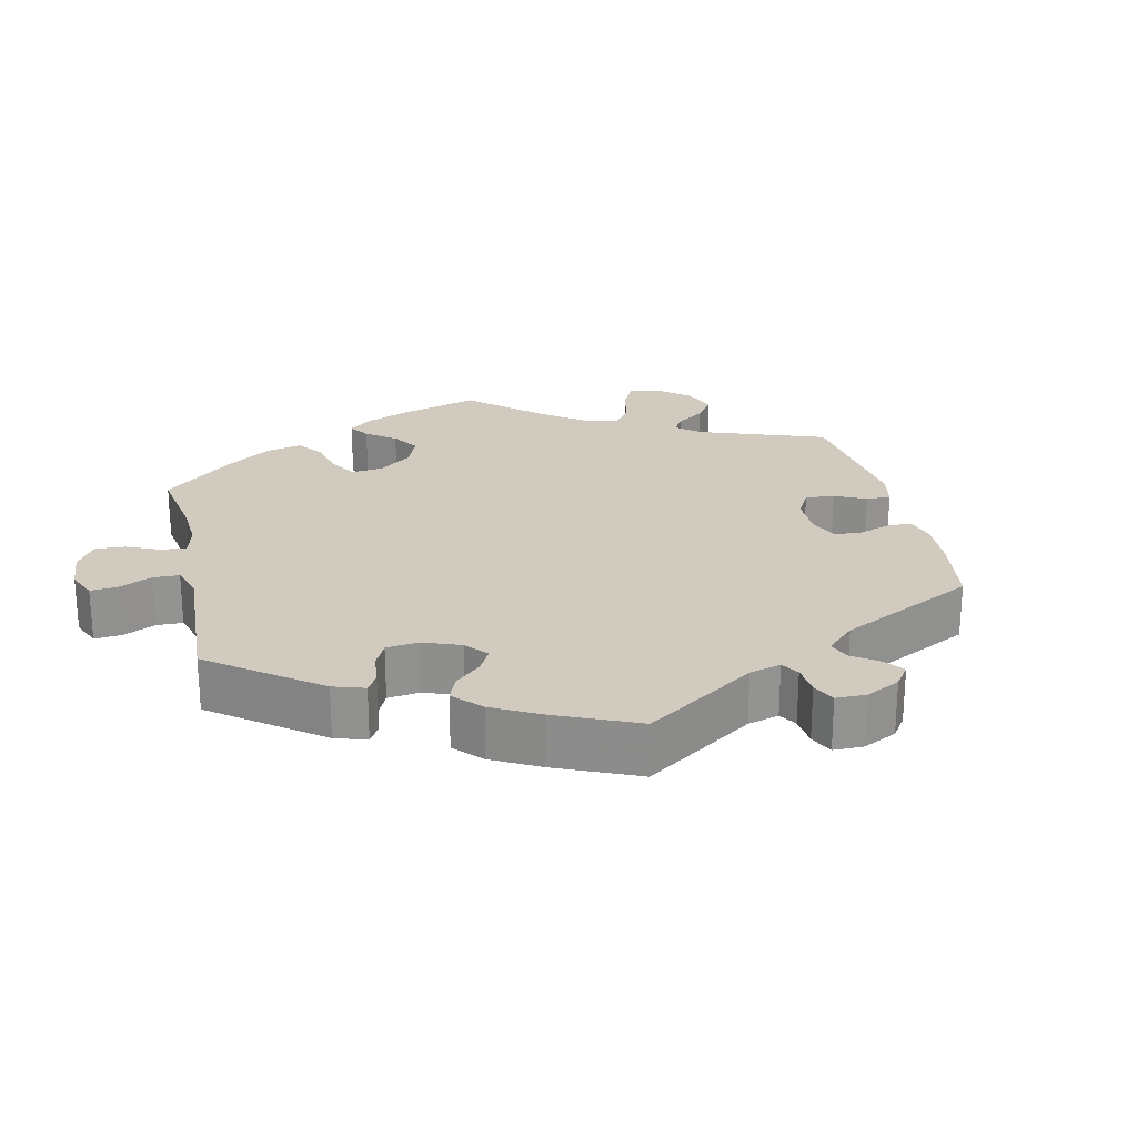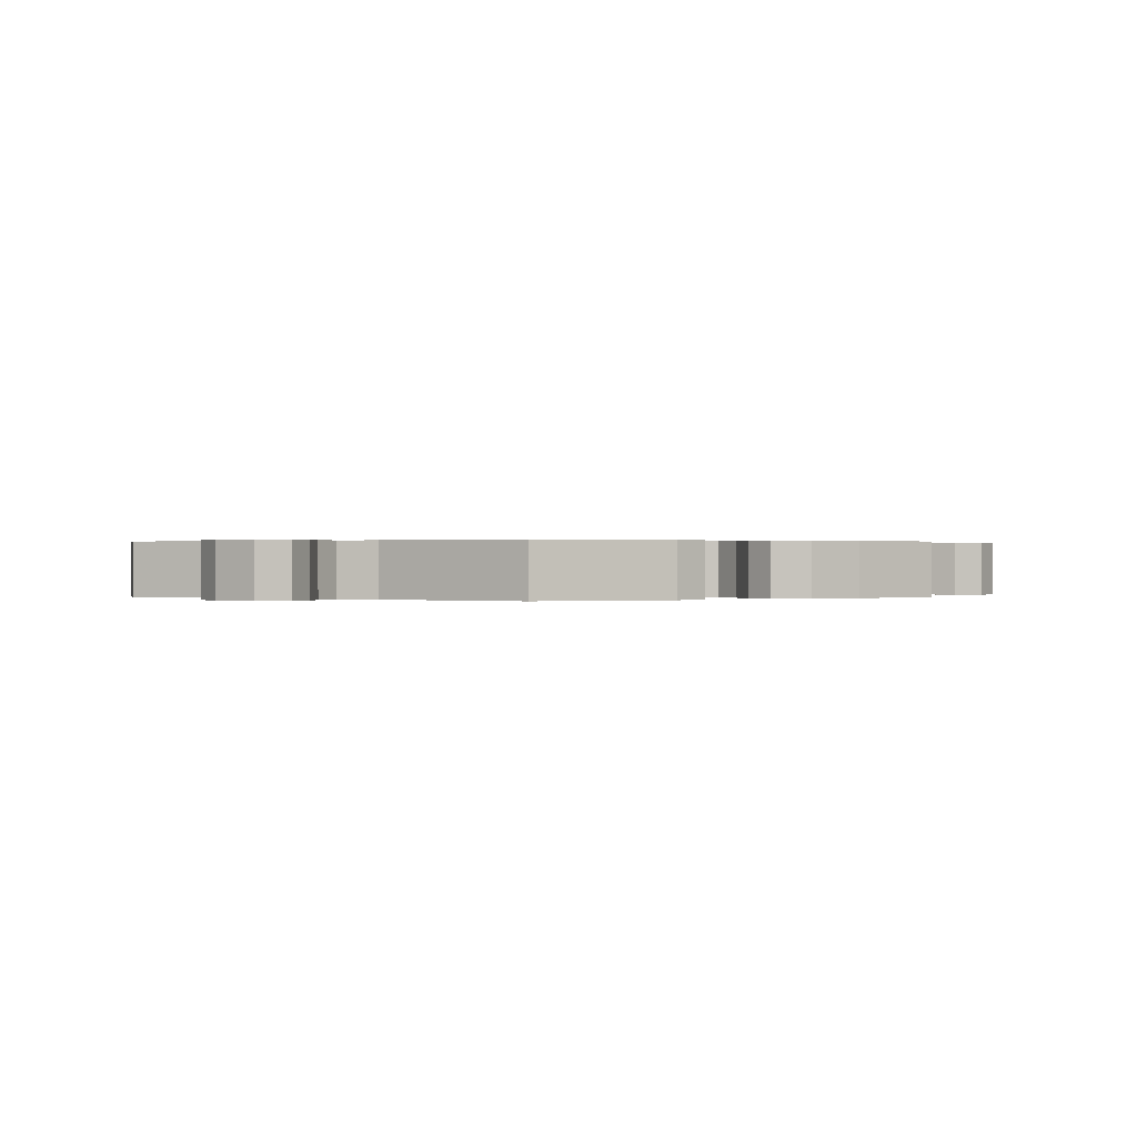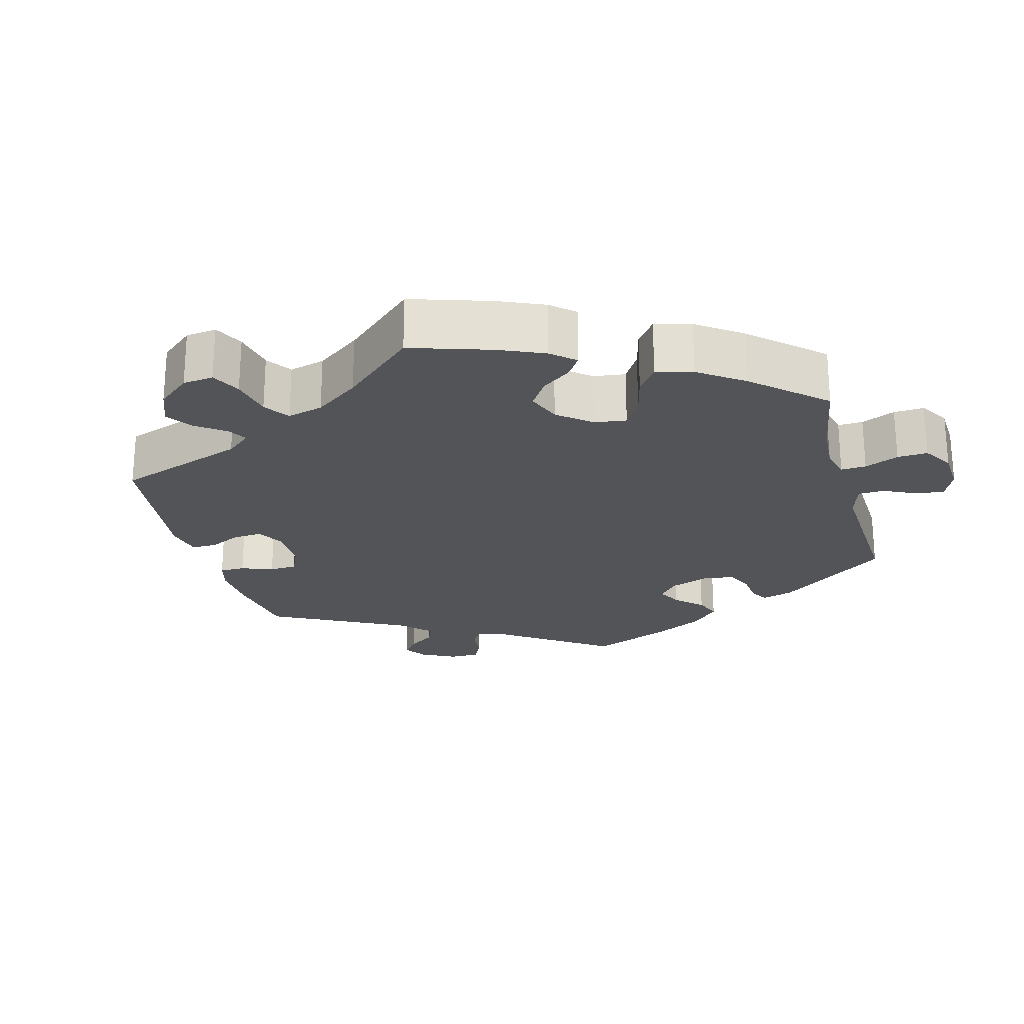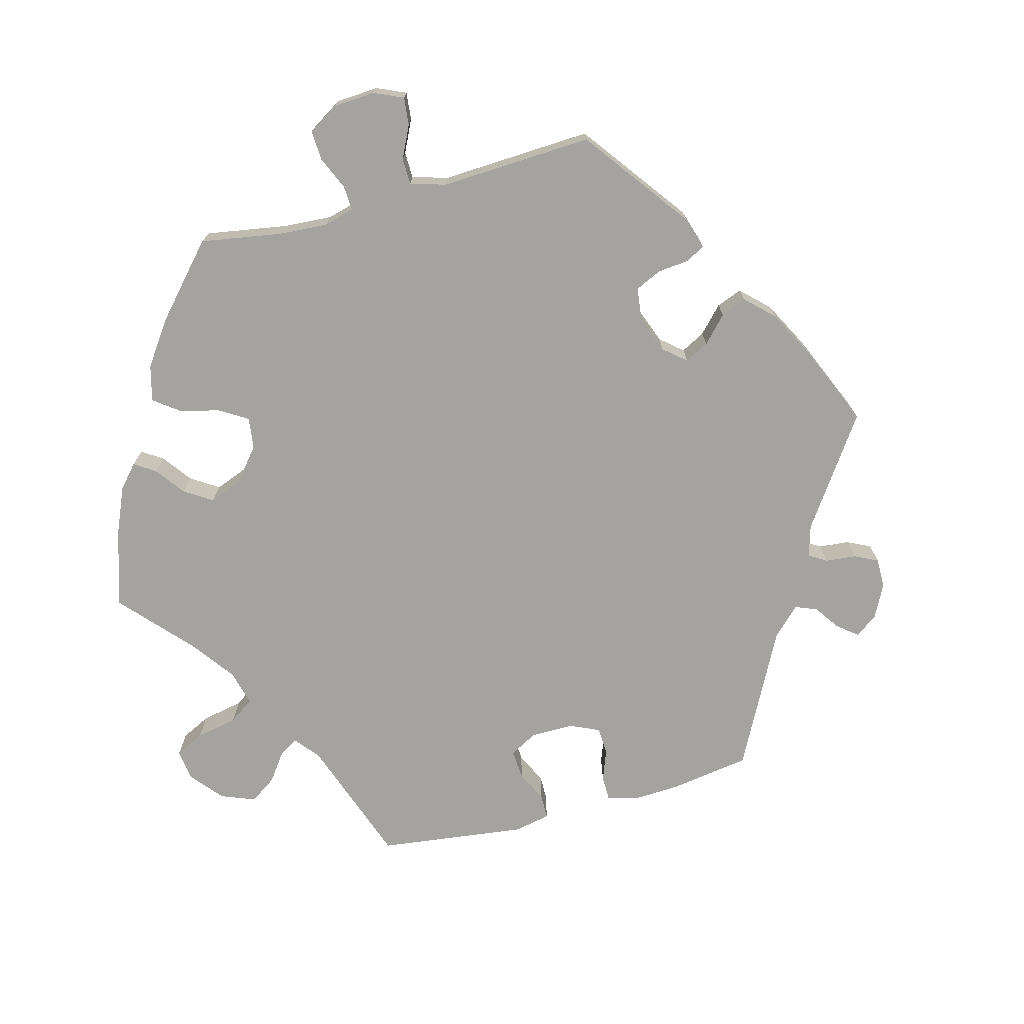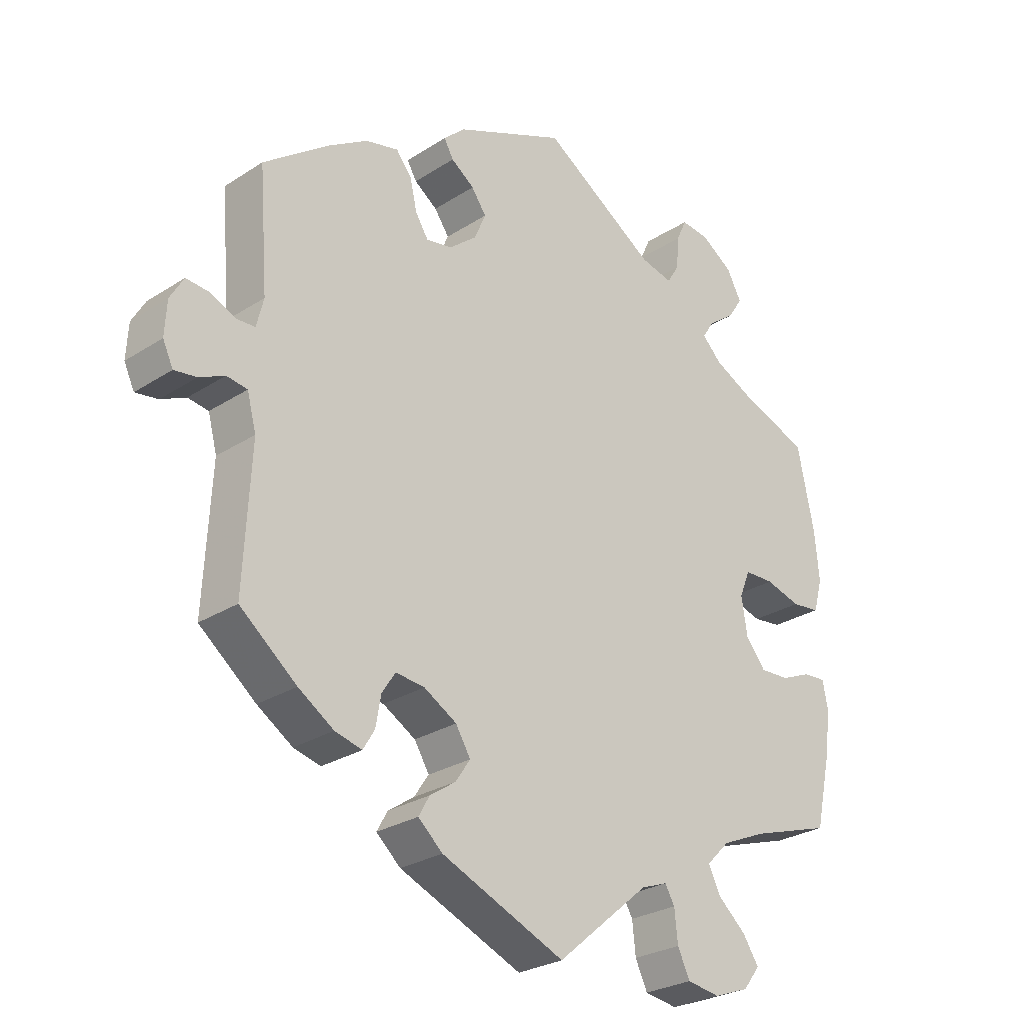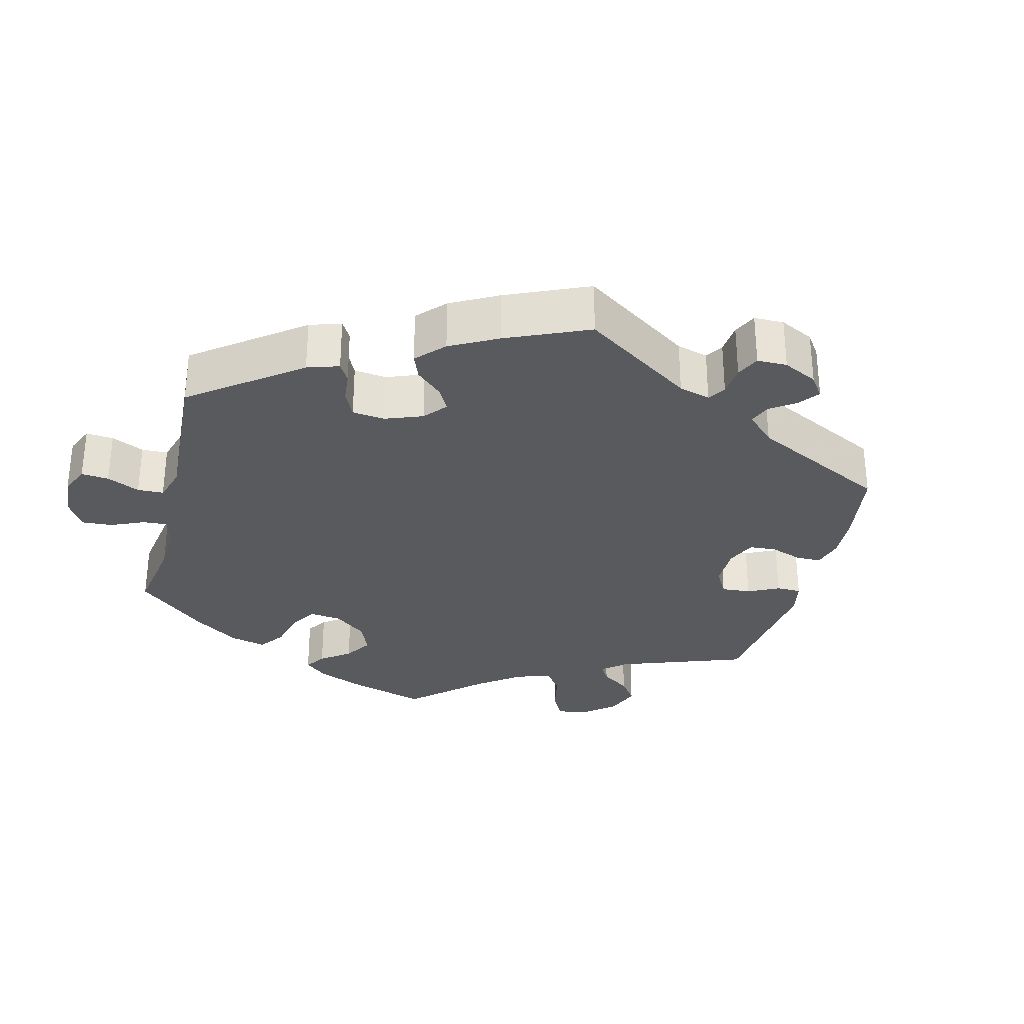
<metadata>
{"format":"obj","ext":"obj","renderer":"f3d","projection":"perspective","resolution":1024,"background":"white","views":[{"elev":23.6,"azim":47.3,"up":"+Y"},{"elev":0.2,"azim":-0.2,"up":"+Y"},{"elev":-23.3,"azim":-105.1,"up":"+Y"},{"elev":-72.9,"azim":-15.3,"up":"+Y"},{"elev":-27.0,"azim":135.0,"up":"+Z"},{"elev":-30.5,"azim":45.9,"up":"+Y"}]}
</metadata>
<code>
v -0.525 0.07 -0.176
v -0.533 0.07 -0.109
v -0.525 0.07 -0.067
v -0.49 0.07 -0.069
v -0.443 0.07 -0.089
v -0.397 0.07 -0.091
v -0.366 0.07 -0.052
v -0.357 0.07 0.006
v -0.374 0.07 0.047
v -0.42 0.07 0.048
v -0.475 0.07 0.032
v -0.519 0.07 0.037
v -0.533 0.07 0.087
v -0.526 0.07 0.163
v -0.5 0.07 0.289
v -0.392 0.07 0.33
v -0.332 0.07 0.36
v -0.301 0.07 0.391
v -0.32 0.07 0.42
v -0.361 0.07 0.45
v -0.384 0.07 0.485
v -0.361 0.07 0.528
v -0.312 0.07 0.561
v -0.268 0.07 0.566
v -0.252 0.07 0.531
v -0.248 0.07 0.481
v -0.229 0.07 0.45
v -0.179 0.07 0.462
v -0.001 0.07 0.578
v 0.171 0.07 0.505
v 0.205 0.07 0.474
v 0.19 0.07 0.448
v 0.154 0.07 0.422
v 0.131 0.07 0.389
v 0.149 0.07 0.347
v 0.192 0.07 0.312
v 0.232 0.07 0.305
v 0.252 0.07 0.337
v 0.263 0.07 0.385
v 0.287 0.07 0.415
v 0.338 0.07 0.403
v 0.401 0.07 0.364
v 0.501 0.07 0.29
v 0.487 0.07 0.107
v 0.498 0.07 0.063
v 0.527 0.07 0.062
v 0.566 0.07 0.08
v 0.602 0.07 0.083
v 0.623 0.07 0.047
v 0.626 0.07 -0.006
v 0.61 0.07 -0.04
v 0.575 0.07 -0.035
v 0.536 0.07 -0.017
v 0.504 0.07 -0.022
v 0.49 0.07 -0.075
v 0.501 0.07 -0.288
v 0.413 0.07 -0.359
v 0.358 0.07 -0.395
v 0.316 0.07 -0.406
v 0.298 0.07 -0.376
v 0.29 0.07 -0.33
v 0.269 0.07 -0.298
v 0.224 0.07 -0.303
v 0.173 0.07 -0.333
v 0.15 0.07 -0.371
v 0.173 0.07 -0.405
v 0.213 0.07 -0.432
v 0.23 0.07 -0.462
v 0.192 0.07 -0.496
v 0 0.07 -0.578
v -0.144 0.07 -0.456
v -0.185 0.07 -0.441
v -0.2 0.07 -0.467
v -0.205 0.07 -0.516
v -0.224 0.07 -0.556
v -0.275 0.07 -0.564
v -0.33 0.07 -0.544
v -0.356 0.07 -0.51
v -0.331 0.07 -0.472
v -0.287 0.07 -0.433
v -0.269 0.07 -0.395
v -0.305 0.07 -0.359
v -0.374 0.07 -0.329
v -0.5 0.07 -0.289
v -0.525 0 -0.176
v -0.533 0 -0.109
v -0.525 0 -0.067
v -0.49 0 -0.069
v -0.443 0 -0.089
v -0.397 0 -0.091
v -0.366 0 -0.052
v -0.357 0 0.006
v -0.374 0 0.047
v -0.42 0 0.048
v -0.475 0 0.032
v -0.519 0 0.037
v -0.533 0 0.087
v -0.526 0 0.163
v -0.5 0 0.289
v -0.392 0 0.33
v -0.332 0 0.36
v -0.301 0 0.391
v -0.32 0 0.42
v -0.361 0 0.45
v -0.384 0 0.485
v -0.361 0 0.528
v -0.312 0 0.561
v -0.268 0 0.566
v -0.252 0 0.531
v -0.248 0 0.481
v -0.229 0 0.45
v -0.179 0 0.462
v -0.001 0 0.578
v 0.171 0 0.505
v 0.205 0 0.474
v 0.19 0 0.448
v 0.154 0 0.422
v 0.131 0 0.389
v 0.149 0 0.347
v 0.192 0 0.312
v 0.232 0 0.305
v 0.252 0 0.337
v 0.263 0 0.385
v 0.287 0 0.415
v 0.338 0 0.403
v 0.401 0 0.364
v 0.501 0 0.29
v 0.487 0 0.107
v 0.498 0 0.063
v 0.527 0 0.062
v 0.566 0 0.08
v 0.602 0 0.083
v 0.623 0 0.047
v 0.626 0 -0.006
v 0.61 0 -0.04
v 0.575 0 -0.035
v 0.536 0 -0.017
v 0.504 0 -0.022
v 0.49 0 -0.075
v 0.501 0 -0.288
v 0.413 0 -0.359
v 0.358 0 -0.395
v 0.316 0 -0.406
v 0.298 0 -0.376
v 0.29 0 -0.33
v 0.269 0 -0.298
v 0.224 0 -0.303
v 0.173 0 -0.333
v 0.15 0 -0.371
v 0.173 0 -0.405
v 0.213 0 -0.432
v 0.23 0 -0.462
v 0.192 0 -0.496
v 0 0 -0.578
v -0.144 0 -0.456
v -0.185 0 -0.441
v -0.2 0 -0.467
v -0.205 0 -0.516
v -0.224 0 -0.556
v -0.275 0 -0.564
v -0.33 0 -0.544
v -0.356 0 -0.51
v -0.331 0 -0.472
v -0.287 0 -0.433
v -0.269 0 -0.395
v -0.305 0 -0.359
v -0.374 0 -0.329
v -0.5 0 -0.289
f 83 84 1 2
f 82 83 2 3
f 81 82 3 4
f 77 78 79 80
f 77 80 81
f 76 77 81
f 73 74 75 76
f 72 73 76 81
f 71 72 81 4
f 66 67 68 69
f 65 66 69 70
f 64 65 70 71
f 58 59 60 61
f 58 61 62
f 55 56 57 58
f 54 55 58 62
f 50 51 52 53
f 48 49 50 53
f 46 47 48 53
f 45 46 53 54
f 44 45 54 62
f 38 39 40 41
f 37 38 41 42
f 30 31 32 33
f 28 29 30 33
f 27 28 33 34
f 23 24 25 26
f 23 26 27
f 22 23 27
f 19 20 21 22
f 18 19 22 27
f 17 18 27 34
f 13 14 15 16
f 10 11 12 13
f 9 10 13 16
f 8 9 16 17
f 71 4 5
f 63 64 71 5
f 37 42 43 44
f 36 37 44 62
f 35 36 62 63
f 8 17 34 35
f 7 8 35 63
f 63 5 6
f 6 7 63
f 86 85 168 167
f 87 86 167 166
f 88 87 166 165
f 164 163 162 161
f 165 164 161
f 165 161 160
f 160 159 158 157
f 165 160 157 156
f 88 165 156 155
f 153 152 151 150
f 154 153 150 149
f 155 154 149 148
f 145 144 143 142
f 146 145 142
f 142 141 140 139
f 146 142 139 138
f 137 136 135 134
f 137 134 133 132
f 137 132 131 130
f 138 137 130 129
f 146 138 129 128
f 125 124 123 122
f 126 125 122 121
f 117 116 115 114
f 117 114 113 112
f 118 117 112 111
f 110 109 108 107
f 111 110 107
f 111 107 106
f 106 105 104 103
f 111 106 103 102
f 118 111 102 101
f 100 99 98 97
f 97 96 95 94
f 100 97 94 93
f 101 100 93 92
f 89 88 155
f 89 155 148 147
f 128 127 126 121
f 146 128 121 120
f 147 146 120 119
f 119 118 101 92
f 147 119 92 91
f 90 89 147
f 147 91 90
f 1 85 86 2
f 2 86 87 3
f 3 87 88 4
f 4 88 89 5
f 5 89 90 6
f 6 90 91 7
f 7 91 92 8
f 8 92 93 9
f 9 93 94 10
f 10 94 95 11
f 11 95 96 12
f 12 96 97 13
f 13 97 98 14
f 14 98 99 15
f 15 99 100 16
f 16 100 101 17
f 17 101 102 18
f 18 102 103 19
f 19 103 104 20
f 20 104 105 21
f 21 105 106 22
f 22 106 107 23
f 23 107 108 24
f 24 108 109 25
f 25 109 110 26
f 26 110 111 27
f 27 111 112 28
f 28 112 113 29
f 29 113 114 30
f 30 114 115 31
f 31 115 116 32
f 32 116 117 33
f 33 117 118 34
f 34 118 119 35
f 35 119 120 36
f 36 120 121 37
f 37 121 122 38
f 38 122 123 39
f 39 123 124 40
f 40 124 125 41
f 41 125 126 42
f 42 126 127 43
f 43 127 128 44
f 44 128 129 45
f 45 129 130 46
f 46 130 131 47
f 47 131 132 48
f 48 132 133 49
f 49 133 134 50
f 50 134 135 51
f 51 135 136 52
f 52 136 137 53
f 53 137 138 54
f 54 138 139 55
f 55 139 140 56
f 56 140 141 57
f 57 141 142 58
f 58 142 143 59
f 59 143 144 60
f 60 144 145 61
f 61 145 146 62
f 62 146 147 63
f 63 147 148 64
f 64 148 149 65
f 65 149 150 66
f 66 150 151 67
f 67 151 152 68
f 68 152 153 69
f 69 153 154 70
f 70 154 155 71
f 71 155 156 72
f 72 156 157 73
f 73 157 158 74
f 74 158 159 75
f 75 159 160 76
f 76 160 161 77
f 77 161 162 78
f 78 162 163 79
f 79 163 164 80
f 80 164 165 81
f 81 165 166 82
f 82 166 167 83
f 83 167 168 84
f 84 168 85 1

</code>
